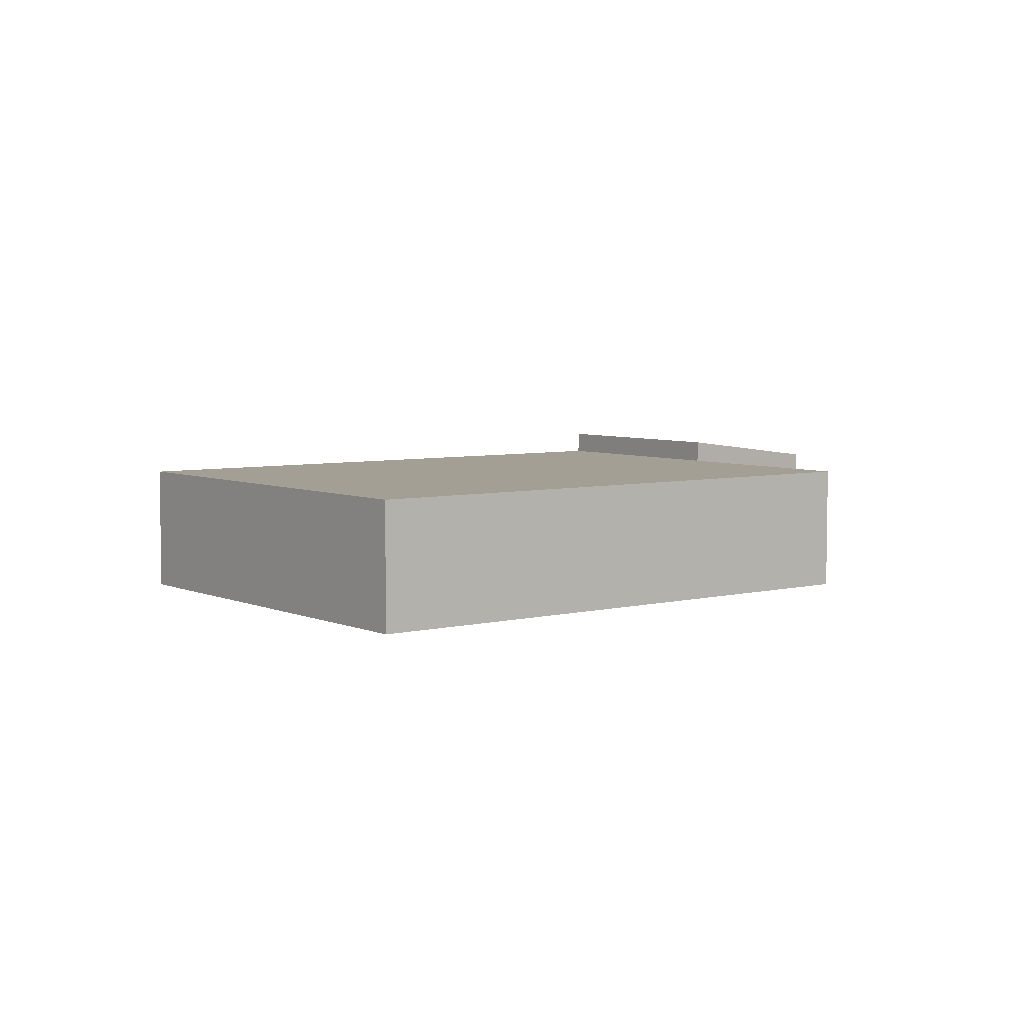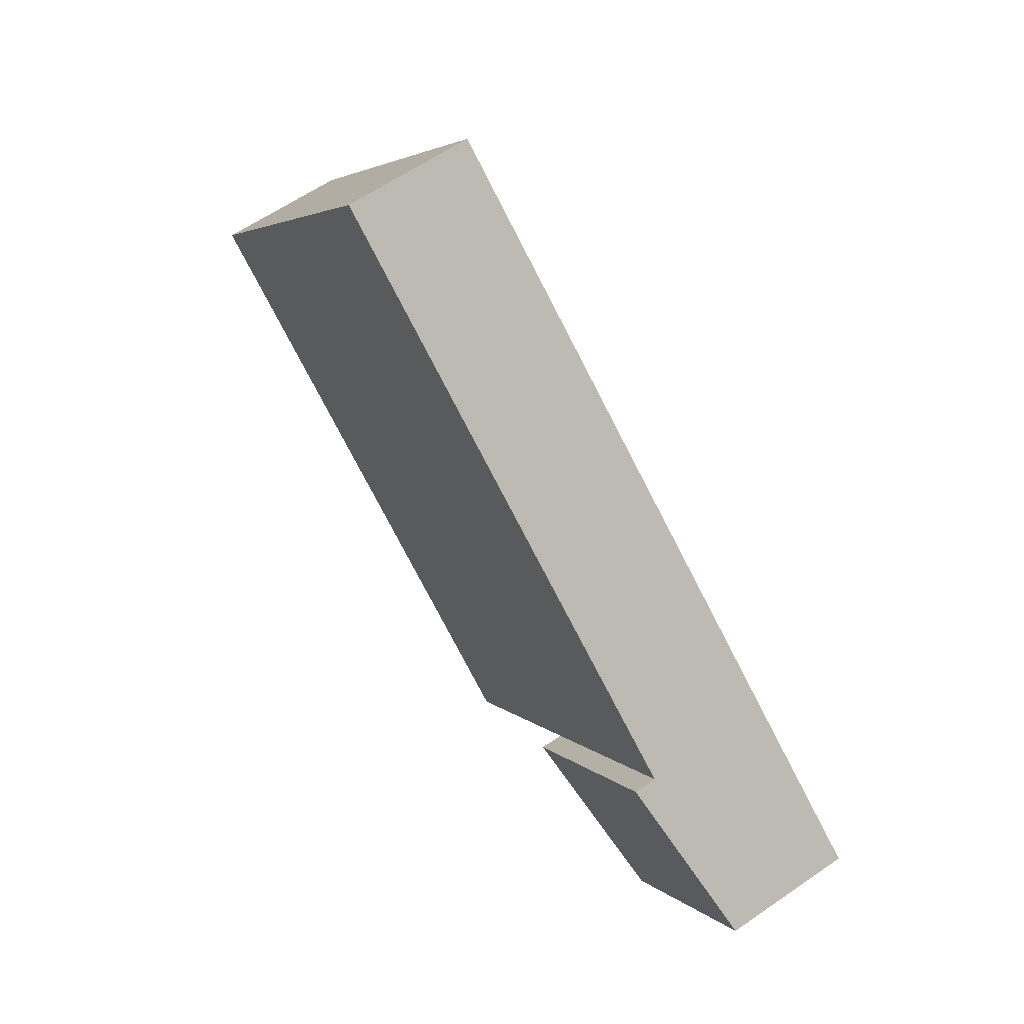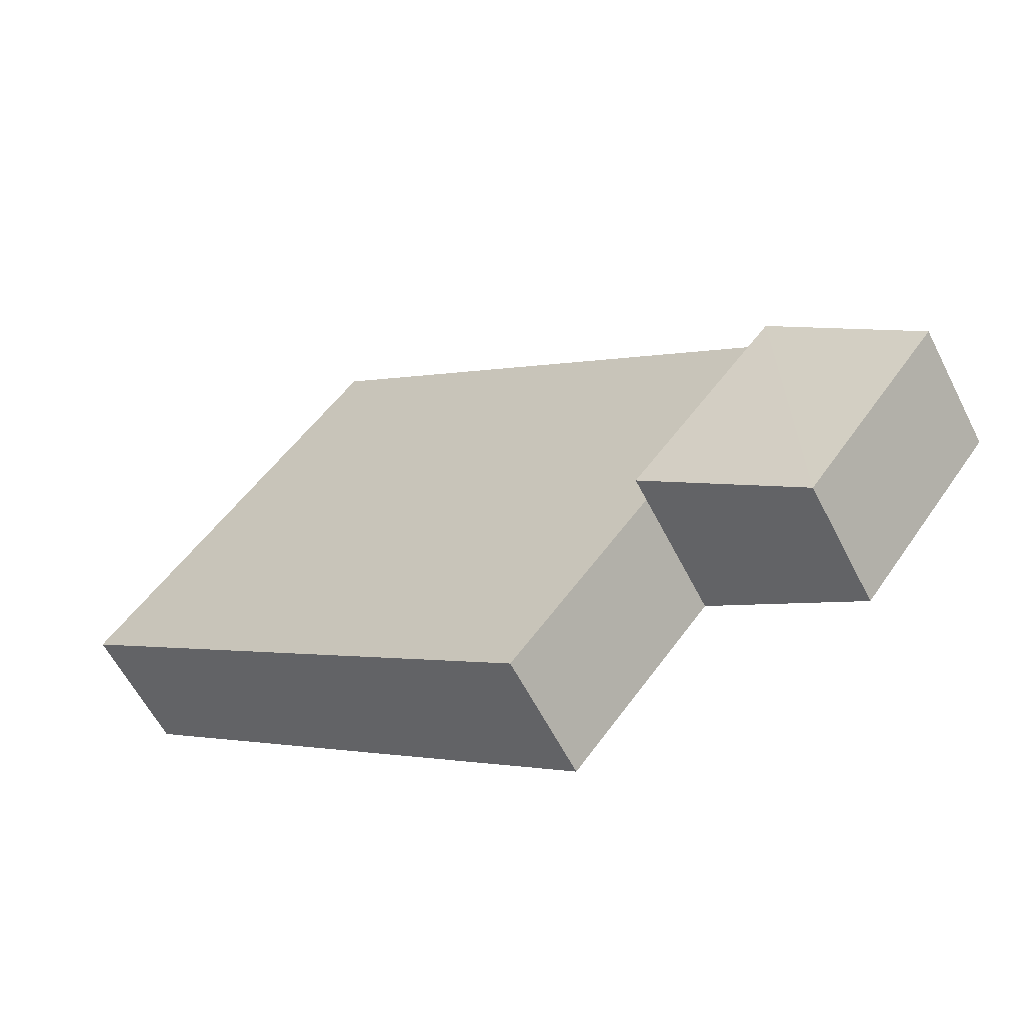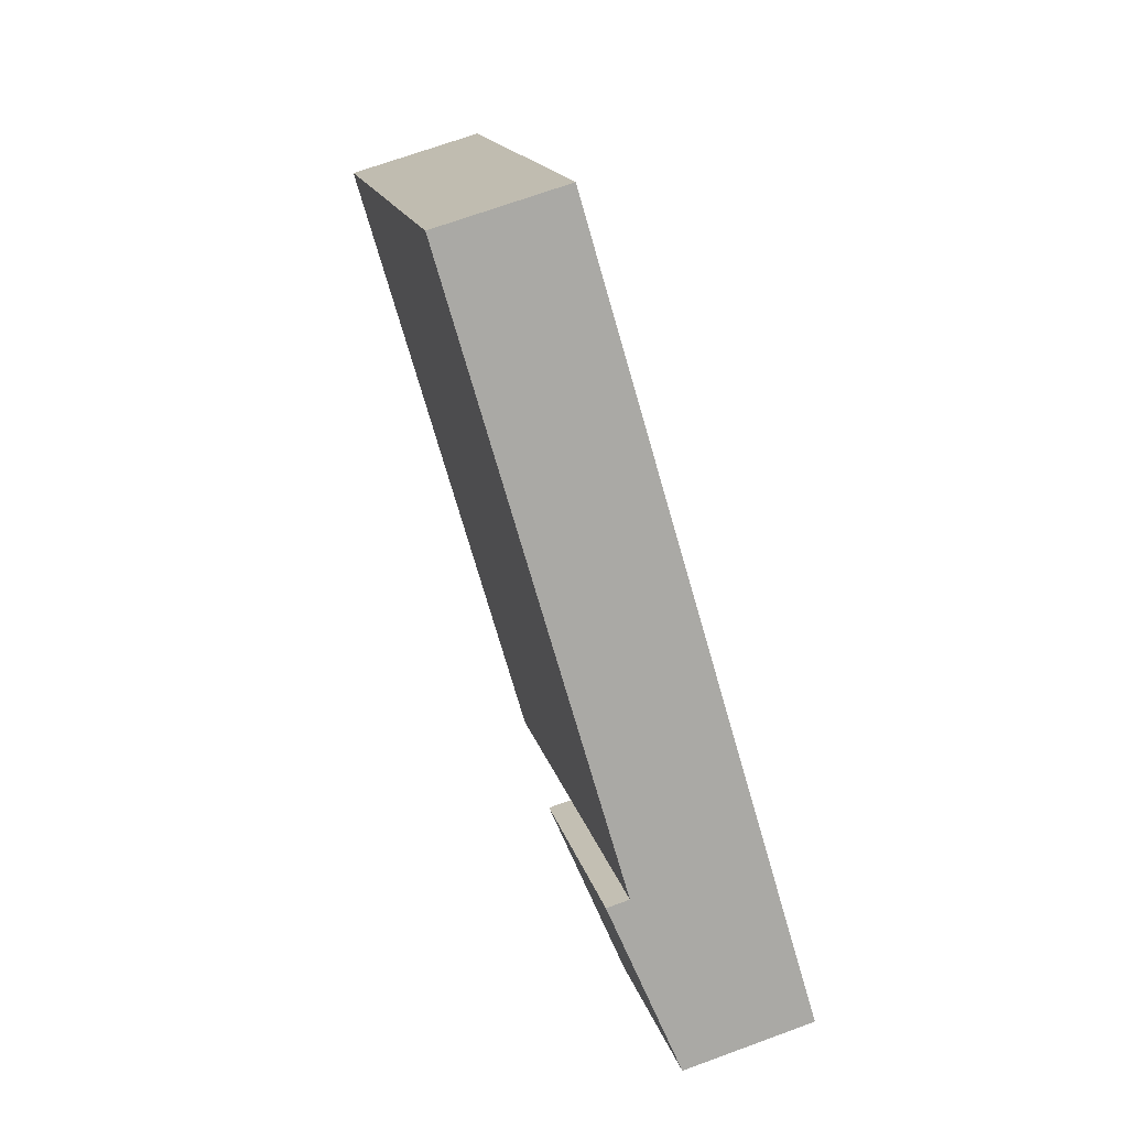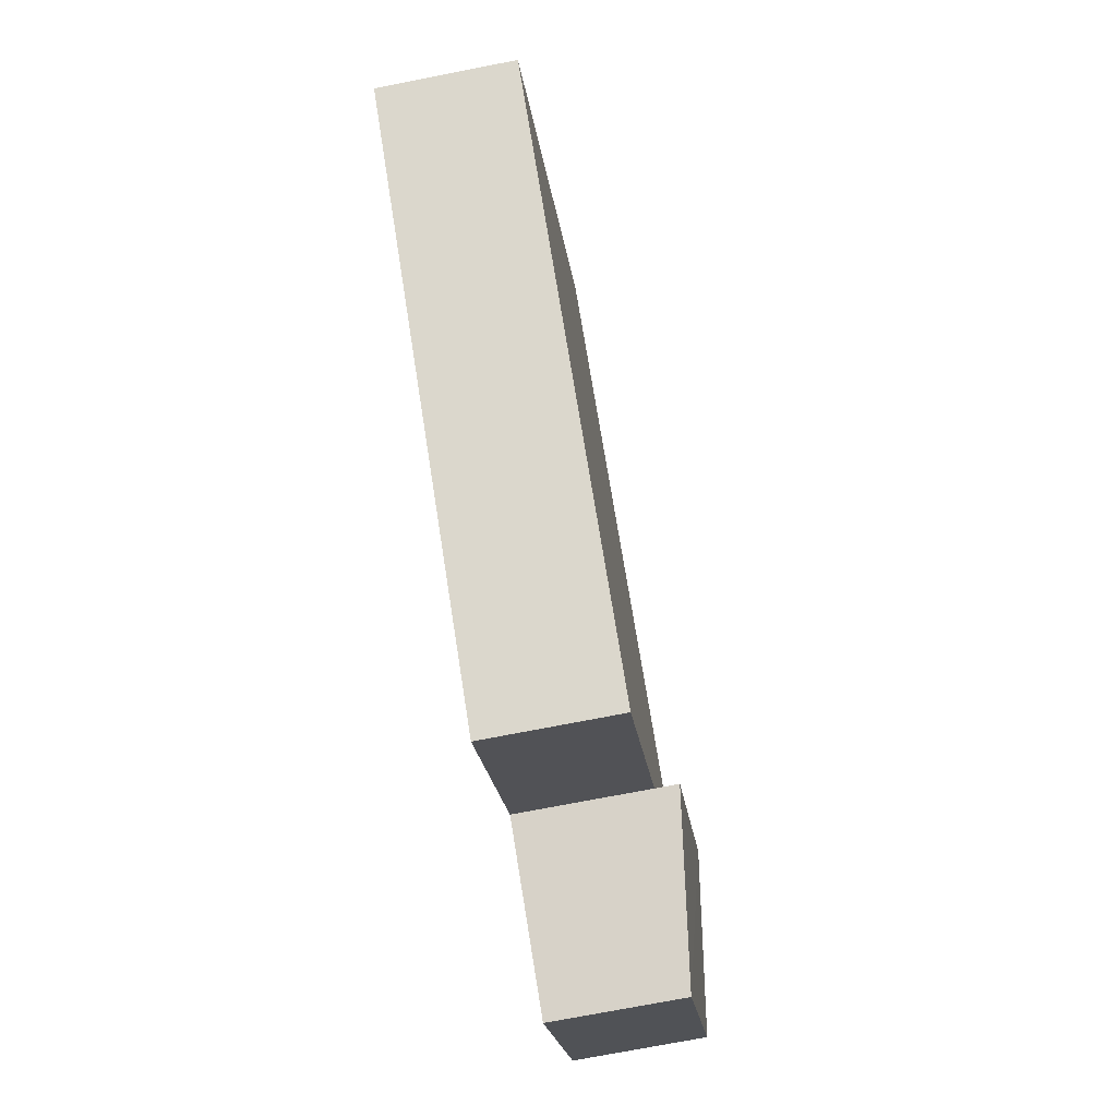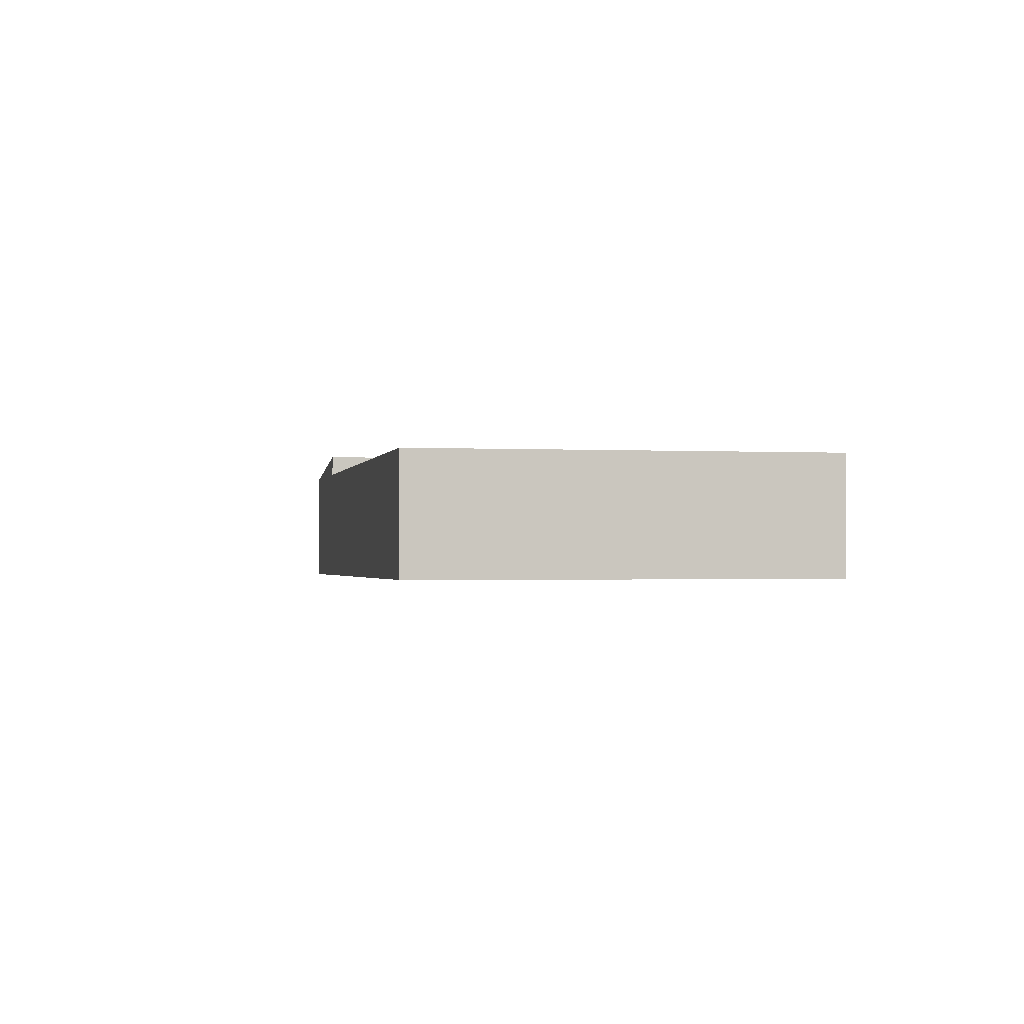
<metadata>
{"format":"obj","ext":"obj","renderer":"f3d","projection":"perspective","resolution":1024,"background":"white","views":[{"elev":5.4,"azim":105.5,"up":"+Y"},{"elev":61.8,"azim":-125.0,"up":"+Z"},{"elev":-60.2,"azim":-153.0,"up":"+Z"},{"elev":69.6,"azim":-110.1,"up":"+Z"},{"elev":-72.9,"azim":101.1,"up":"+Z"},{"elev":-1.4,"azim":41.8,"up":"+Y"}]}
</metadata>
<code>
v  13.01 1.841 1.559
v  4.149 1.841 -1.145
v  11.41 1.841 3.689
v  6.144 1.841 -3.638
v  9.068 1.841 6.8
v  2.021 1.841 1.515
v  1.971 1.841 -2.595
v  2.021 2.164 1.515
v  4.149 2.164 -1.145
v  3.93e-05 1.841 -5.838e-05
v  6.144 2.227e-16 -3.638
v  11.41 -2.259e-16 3.689
v  4.149 7.01e-17 -1.145
v  13.01 -9.544e-17 1.559
v  9.068 -4.164e-16 6.8
v  2.021 -9.28e-17 1.516
v  1.971 1.589e-16 -2.595
v  0 0 0
g defaultobject
f 1 2 3
f 2 1 4
f 2 5 3
f 5 2 6
f 7 8 9
f 8 7 10
f 11 12 13
f 12 11 14
f 13 15 16
f 15 13 12
f 16 17 13
f 17 16 18
f 2 11 13
f 11 2 4
f 11 1 14
f 1 11 4
f 14 3 12
f 3 14 1
f 5 16 15
f 16 5 6
f 12 5 15
f 5 12 3
f 2 8 6
f 8 2 9
f 8 18 16
f 18 8 10
f 10 17 18
f 17 10 7
f 7 13 17
f 13 7 9

</code>
